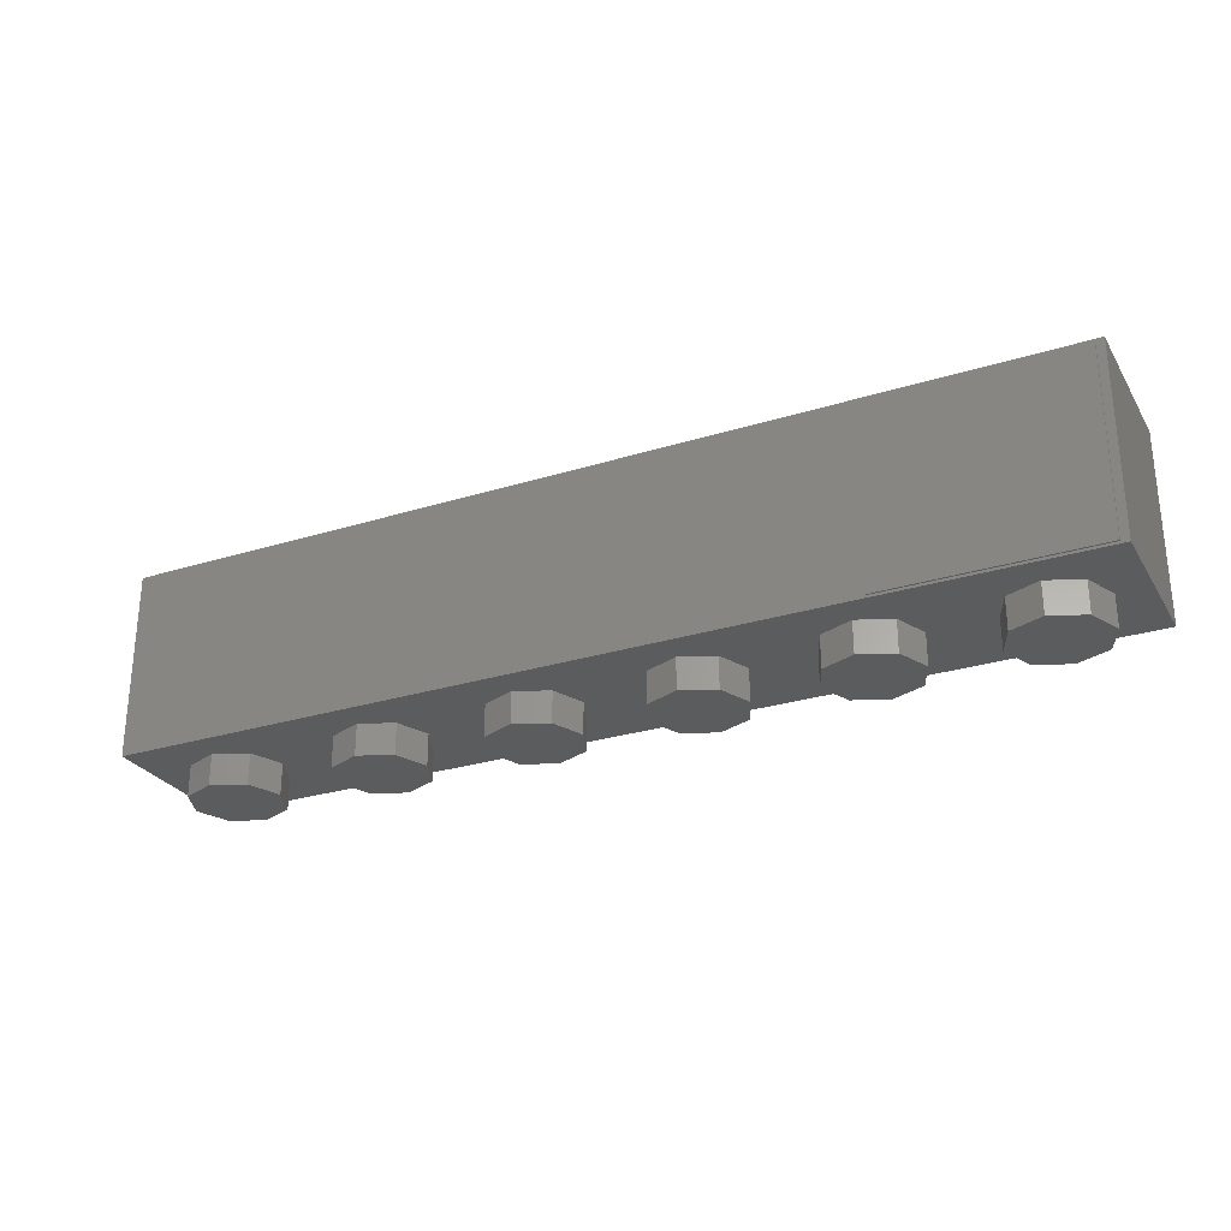
<metadata>
{"format":"stl","ext":"stl","renderer":"f3d","projection":"perspective","resolution":1024,"background":"white","views":[{"elev":-27.5,"azim":-154.5,"up":"+Y"}]}
</metadata>
<code>
# stl→obj: 468 verts, 810 faces
v 1.76 0.96 0
v 1.713 0.96 -0.1131
v 1.6 0.96 0
v 1.6 0.96 -0.16
v 1.487 0.96 -0.1131
v 1.44 0.96 -0
v 1.487 0.96 0.1131
v 1.6 0.96 0.16
v 1.713 0.96 0.1131
v 0.96 0.96 0
v 0.9131 0.96 -0.1131
v 0.8 0.96 0
v 0.8 0.96 -0.16
v 0.6869 0.96 -0.1131
v 0.64 0.96 -0
v 0.6869 0.96 0.1131
v 0.8 0.96 0.16
v 0.9131 0.96 0.1131
v 0.16 0.96 0
v 0.1131 0.96 -0.1131
v 0 0.96 0
v 0 0.96 -0.16
v -0.1131 0.96 -0.1131
v -0.16 0.96 -0
v -0.1131 0.96 0.1131
v -0 0.96 0.16
v 0.1131 0.96 0.1131
v -0.64 0.96 0
v -0.6869 0.96 -0.1131
v -0.8 0.96 0
v -0.8 0.96 -0.16
v -0.9131 0.96 -0.1131
v -0.96 0.96 -0
v -0.9131 0.96 0.1131
v -0.8 0.96 0.16
v -0.6869 0.96 0.1131
v -1.44 0.96 0
v -1.487 0.96 -0.1131
v -1.6 0.96 0
v -1.6 0.96 -0.16
v -1.713 0.96 -0.1131
v -1.76 0.96 -0
v -1.713 0.96 0.1131
v -1.6 0.96 0.16
v -1.487 0.96 0.1131
v -2.4 0 -0.4
v -2.4 0.96 -0.4
v 2.4 0.96 -0.4
v 2.4 0 -0.4
v 2.4 0.96 0.4
v 2.24 0.96 0.24
v -2.24 0.96 0.24
v -2.4 0.96 0.4
v -2.24 0.96 -0.24
v 2.24 0.96 -0.24
v 2.4 0 0.4
v -2.4 0 0.4
v 1.76 0.16 0
v 1.713 0.16 -0.1131
v 1.6 0.16 -0.16
v 1.487 0.16 -0.1131
v 1.44 0.16 -0
v 1.487 0.16 0.1131
v 1.6 0.16 0.16
v 1.713 0.16 0.1131
v 0.96 0.16 0
v 0.9131 0.16 -0.1131
v 0.8 0.16 -0.16
v 0.6869 0.16 -0.1131
v 0.64 0.16 -0
v 0.6869 0.16 0.1131
v 0.8 0.16 0.16
v 0.9131 0.16 0.1131
v 0.16 0.16 0
v 0.1131 0.16 -0.1131
v 0 0.16 -0.16
v -0.1131 0.16 -0.1131
v -0.16 0.16 -0
v -0.1131 0.16 0.1131
v -0 0.16 0.16
v 0.1131 0.16 0.1131
v -0.64 0.16 0
v -0.6869 0.16 -0.1131
v -0.8 0.16 -0.16
v -0.9131 0.16 -0.1131
v -0.96 0.16 -0
v -0.9131 0.16 0.1131
v -0.8 0.16 0.16
v -0.6869 0.16 0.1131
v -1.44 0.16 0
v -1.487 0.16 -0.1131
v -1.6 0.16 -0.16
v -1.713 0.16 -0.1131
v -1.76 0.16 -0
v -1.713 0.16 0.1131
v -1.6 0.16 0.16
v -1.487 0.16 0.1131
v -2.24 0.16 0.24
v 2.24 0.16 0.24
v 2.24 0.16 -0.24
v -2.24 0.16 -0.24
v 2.24 -0.16 0
v 2.24 0 0
v 2.17 0 0.1697
v 2.17 -0.16 0.1697
v 2 0 0.24
v 2 -0.16 0.24
v 1.83 0 0.1697
v 1.83 -0.16 0.1697
v 1.76 0 -0
v 1.76 -0.16 -0
v 1.83 0 -0.1697
v 1.83 -0.16 -0.1697
v 2 0 -0.24
v 2 -0.16 -0.24
v 2.17 0 -0.1697
v 2.17 -0.16 -0.1697
v 1.44 -0.16 0
v 1.44 0 0
v 1.37 0 0.1697
v 1.37 -0.16 0.1697
v 1.2 0 0.24
v 1.2 -0.16 0.24
v 1.03 0 0.1697
v 1.03 -0.16 0.1697
v 0.96 0 -0
v 0.96 -0.16 -0
v 1.03 0 -0.1697
v 1.03 -0.16 -0.1697
v 1.2 0 -0.24
v 1.2 -0.16 -0.24
v 1.37 0 -0.1697
v 1.37 -0.16 -0.1697
v 0.64 -0.16 0
v 0.64 0 0
v 0.5697 0 0.1697
v 0.5697 -0.16 0.1697
v 0.4 0 0.24
v 0.4 -0.16 0.24
v 0.2303 0 0.1697
v 0.2303 -0.16 0.1697
v 0.16 0 -0
v 0.16 -0.16 -0
v 0.2303 0 -0.1697
v 0.2303 -0.16 -0.1697
v 0.4 0 -0.24
v 0.4 -0.16 -0.24
v 0.5697 0 -0.1697
v 0.5697 -0.16 -0.1697
v -0.16 -0.16 0
v -0.16 0 0
v -0.2303 0 0.1697
v -0.2303 -0.16 0.1697
v -0.4 0 0.24
v -0.4 -0.16 0.24
v -0.5697 0 0.1697
v -0.5697 -0.16 0.1697
v -0.64 0 -0
v -0.64 -0.16 -0
v -0.5697 0 -0.1697
v -0.5697 -0.16 -0.1697
v -0.4 0 -0.24
v -0.4 -0.16 -0.24
v -0.2303 0 -0.1697
v -0.2303 -0.16 -0.1697
v -0.96 -0.16 0
v -0.96 0 0
v -1.03 0 0.1697
v -1.03 -0.16 0.1697
v -1.2 0 0.24
v -1.2 -0.16 0.24
v -1.37 0 0.1697
v -1.37 -0.16 0.1697
v -1.44 0 -0
v -1.44 -0.16 -0
v -1.37 0 -0.1697
v -1.37 -0.16 -0.1697
v -1.2 0 -0.24
v -1.2 -0.16 -0.24
v -1.03 0 -0.1697
v -1.03 -0.16 -0.1697
v -1.76 -0.16 0
v -1.76 0 0
v -1.83 0 0.1697
v -1.83 -0.16 0.1697
v -2 0 0.24
v -2 -0.16 0.24
v -2.17 0 0.1697
v -2.17 -0.16 0.1697
v -2.24 0 -0
v -2.24 -0.16 -0
v -2.17 0 -0.1697
v -2.17 -0.16 -0.1697
v -2 0 -0.24
v -2 -0.16 -0.24
v -1.83 0 -0.1697
v -1.83 -0.16 -0.1697
v 2 -0.16 0
v 1.2 -0.16 0
v 0.4 -0.16 0
v -0.4 -0.16 0
v -1.2 -0.16 0
v -2 -0.16 0
v -1.32 0.012 -0.409
v -2.36 0.012 -0.409
v -2.273 0.2132 -0.409
v -1.407 0.2132 -0.409
v -2.36 0.948 -0.409
v -2.273 0.7468 -0.409
v -1.32 0.948 -0.409
v -1.407 0.7468 -0.409
v -1.32 0.012 -0.4
v -1.32 0.948 -0.4
v -2.36 0.948 -0.4
v -2.36 0.012 -0.4
v -2.141 0.6226 -0.409
v -2.141 0.6305 -0.409
v -2.13 0.6226 -0.409
v -2.118 0.6216 -0.409
v -1.997 0.6305 -0.409
v -2.109 0.6186 -0.409
v -2.102 0.6139 -0.409
v -2.096 0.5988 -0.409
v -2.098 0.6078 -0.409
v -2.016 0.6053 -0.409
v -1.991 0.6147 -0.409
v -2.002 0.6139 -0.409
v -1.978 0.6302 -0.409
v -1.967 0.612 -0.409
v -1.963 0.6293 -0.409
v -2.018 0.5977 -0.409
v -2.01 0.6115 -0.409
v -2.018 0.5832 -0.409
v -2.109 0.3527 -0.409
v -2.102 0.3572 -0.409
v -2.018 0.3571 -0.409
v -2.098 0.3624 -0.409
v -2.096 0.3722 -0.409
v -2.141 0.3406 -0.409
v -2.141 0.3485 -0.409
v -2.13 0.3485 -0.409
v -2.118 0.3496 -0.409
v -1.997 0.3406 -0.409
v -2.096 0.3902 -0.409
v -2.096 0.5809 -0.409
v -1.994 0.3577 -0.409
v -1.975 0.3598 -0.409
v -1.969 0.3415 -0.409
v -1.961 0.3635 -0.409
v -1.945 0.3442 -0.409
v -1.951 0.6279 -0.409
v -1.947 0.6038 -0.409
v -1.931 0.6237 -0.409
v -1.931 0.5903 -0.409
v -1.912 0.6185 -0.409
v -1.896 0.6122 -0.409
v -1.918 0.5716 -0.409
v -1.836 0.5589 -0.409
v -1.904 0.5205 -0.409
v -1.909 0.5483 -0.409
v -1.856 0.5853 -0.409
v -1.881 0.6047 -0.409
v -1.868 0.5957 -0.409
v -1.845 0.5731 -0.409
v -1.828 0.5427 -0.409
v -1.818 0.5063 -0.409
v -1.821 0.525 -0.409
v -1.902 0.4881 -0.409
v -1.904 0.3547 -0.409
v -1.922 0.399 -0.409
v -1.884 0.3645 -0.409
v -1.839 0.4071 -0.409
v -1.913 0.4171 -0.409
v -1.907 0.4379 -0.409
v -1.866 0.3765 -0.409
v -1.946 0.3716 -0.409
v -1.923 0.3486 -0.409
v -1.933 0.3835 -0.409
v -1.904 0.4616 -0.409
v -1.829 0.4252 -0.409
v -1.822 0.4445 -0.409
v -1.818 0.4649 -0.409
v -1.817 0.4864 -0.409
v -1.851 0.3907 -0.409
v -1.847 0.6226 -0.409
v -1.847 0.6305 -0.409
v -1.828 0.6216 -0.409
v -1.816 0.6188 -0.409
v -1.721 0.6088 -0.409
v -1.805 0.6091 -0.409
v -1.81 0.6145 -0.409
v -1.713 0.6132 -0.409
v -1.727 0.5914 -0.409
v -1.803 0.5987 -0.409
v -1.726 0.6015 -0.409
v -1.802 0.5796 -0.409
v -1.727 0.5807 -0.409
v -1.727 0.4877 -0.409
v -1.683 0.6305 -0.409
v -1.701 0.6147 -0.409
v -1.683 0.6128 -0.409
v -1.666 0.6071 -0.409
v -1.641 0.4768 -0.409
v -1.677 0.4642 -0.409
v -1.672 0.4939 -0.409
v -1.687 0.4904 -0.409
v -1.705 0.4883 -0.409
v -1.69 0.468 -0.409
v -1.651 0.6289 -0.409
v -1.727 0.3569 -0.409
v -1.805 0.3619 -0.409
v -1.803 0.3724 -0.409
v -1.802 0.3915 -0.409
v -1.727 0.471 -0.409
v -1.707 0.4703 -0.409
v -1.847 0.3406 -0.409
v -1.847 0.3485 -0.409
v -1.828 0.3495 -0.409
v -1.817 0.3522 -0.409
v -1.81 0.3564 -0.409
v -1.692 0.3406 -0.409
v -1.663 0.456 -0.409
v -1.706 0.3575 -0.409
v -1.689 0.3595 -0.409
v -1.677 0.3631 -0.409
v -1.659 0.3416 -0.409
v -1.663 0.371 -0.409
v -1.652 0.5978 -0.409
v -1.623 0.624 -0.409
v -1.635 0.5698 -0.409
v -1.642 0.5851 -0.409
v -1.599 0.6159 -0.409
v -1.633 0.5529 -0.409
v -1.563 0.5891 -0.409
v -1.656 0.5027 -0.409
v -1.644 0.5164 -0.409
v -1.553 0.5312 -0.409
v -1.634 0.5398 -0.409
v -1.638 0.5277 -0.409
v -1.576 0.5001 -0.409
v -1.613 0.4837 -0.409
v -1.579 0.6046 -0.409
v -1.553 0.5711 -0.409
v -1.55 0.5505 -0.409
v -1.592 0.4914 -0.409
v -1.561 0.5143 -0.409
v -1.646 0.4308 -0.409
v -1.653 0.4449 -0.409
v -1.615 0.4696 -0.409
v -1.644 0.4133 -0.409
v -1.581 0.4508 -0.409
v -1.57 0.388 -0.409
v -1.646 0.3958 -0.409
v -1.633 0.3446 -0.409
v -1.653 0.3818 -0.409
v -1.614 0.3495 -0.409
v -1.6 0.3564 -0.409
v -1.595 0.461 -0.409
v -1.572 0.4394 -0.409
v -1.566 0.427 -0.409
v -1.564 0.4135 -0.409
v -1.566 0.4005 -0.409
v -1.588 0.3652 -0.409
v -1.578 0.376 -0.409
v -2.273 0.5963 -0.409
v -2.19 0.5963 -0.409
v -2.19 0.3637 -0.409
v -2.273 0.3637 -0.409
v -1.49 0.5963 -0.409
v -1.407 0.5963 -0.409
v -1.407 0.3637 -0.409
v -1.49 0.3637 -0.409
v -1.574 0.2885 -0.409
v -1.574 0.2132 -0.409
v -2.106 0.2132 -0.409
v -2.106 0.2885 -0.409
v -1.574 0.7468 -0.409
v -1.574 0.6715 -0.409
v -2.106 0.6715 -0.409
v -2.106 0.7468 -0.409
v -2.128 0.2145 -0.409
v -2.117 0.2891 -0.409
v -2.149 0.2184 -0.409
v -2.128 0.291 -0.409
v -2.17 0.2247 -0.409
v -2.138 0.2942 -0.409
v -2.19 0.2334 -0.409
v -2.148 0.2986 -0.409
v -2.208 0.2443 -0.409
v -2.157 0.304 -0.409
v -2.224 0.2573 -0.409
v -2.165 0.3105 -0.409
v -2.239 0.2721 -0.409
v -2.172 0.3179 -0.409
v -2.251 0.2885 -0.409
v -2.178 0.3261 -0.409
v -2.26 0.3061 -0.409
v -2.183 0.3349 -0.409
v -2.268 0.3248 -0.409
v -2.187 0.3442 -0.409
v -2.272 0.3441 -0.409
v -2.189 0.3539 -0.409
v -1.408 0.3441 -0.409
v -1.491 0.3539 -0.409
v -1.412 0.3248 -0.409
v -1.493 0.3442 -0.409
v -1.42 0.3061 -0.409
v -1.497 0.3349 -0.409
v -1.429 0.2885 -0.409
v -1.502 0.3261 -0.409
v -1.441 0.2721 -0.409
v -1.508 0.3179 -0.409
v -1.456 0.2573 -0.409
v -1.515 0.3105 -0.409
v -1.472 0.2443 -0.409
v -1.523 0.304 -0.409
v -1.49 0.2334 -0.409
v -1.532 0.2986 -0.409
v -1.51 0.2247 -0.409
v -1.542 0.2942 -0.409
v -1.531 0.2184 -0.409
v -1.552 0.291 -0.409
v -1.552 0.2145 -0.409
v -1.563 0.2891 -0.409
v -1.552 0.7455 -0.409
v -1.563 0.6709 -0.409
v -1.531 0.7416 -0.409
v -1.552 0.669 -0.409
v -1.51 0.7353 -0.409
v -1.542 0.6658 -0.409
v -1.49 0.7266 -0.409
v -1.532 0.6614 -0.409
v -1.472 0.7157 -0.409
v -1.523 0.656 -0.409
v -1.456 0.7027 -0.409
v -1.515 0.6495 -0.409
v -1.441 0.6879 -0.409
v -1.508 0.6421 -0.409
v -1.429 0.6715 -0.409
v -1.502 0.6339 -0.409
v -1.42 0.6539 -0.409
v -1.497 0.6251 -0.409
v -1.412 0.6352 -0.409
v -1.493 0.6158 -0.409
v -1.408 0.6159 -0.409
v -1.491 0.6061 -0.409
v -2.272 0.6159 -0.409
v -2.189 0.6061 -0.409
v -2.268 0.6352 -0.409
v -2.187 0.6158 -0.409
v -2.26 0.6539 -0.409
v -2.183 0.6251 -0.409
v -2.251 0.6715 -0.409
v -2.178 0.6339 -0.409
v -2.239 0.6879 -0.409
v -2.172 0.6421 -0.409
v -2.224 0.7027 -0.409
v -2.165 0.6495 -0.409
v -2.208 0.7157 -0.409
v -2.157 0.656 -0.409
v -2.19 0.7266 -0.409
v -2.148 0.6614 -0.409
v -2.17 0.7353 -0.409
v -2.138 0.6658 -0.409
v -2.149 0.7416 -0.409
v -2.128 0.669 -0.409
v -2.128 0.7455 -0.409
v -2.117 0.6709 -0.409
f 1 2 3
f 2 4 3
f 4 5 3
f 5 6 3
f 6 7 3
f 7 8 3
f 8 9 3
f 9 1 3
f 10 11 12
f 11 13 12
f 13 14 12
f 14 15 12
f 15 16 12
f 16 17 12
f 17 18 12
f 18 10 12
f 19 20 21
f 20 22 21
f 22 23 21
f 23 24 21
f 24 25 21
f 25 26 21
f 26 27 21
f 27 19 21
f 28 29 30
f 29 31 30
f 31 32 30
f 32 33 30
f 33 34 30
f 34 35 30
f 35 36 30
f 36 28 30
f 37 38 39
f 38 40 39
f 40 41 39
f 41 42 39
f 42 43 39
f 43 44 39
f 44 45 39
f 45 37 39
f 46 47 48
f 46 48 49
f 50 51 52
f 50 52 53
f 53 52 54
f 53 54 47
f 47 54 55
f 47 55 48
f 48 55 51
f 48 51 50
f 46 49 56
f 46 56 57
f 57 53 47
f 57 47 46
f 56 50 53
f 56 53 57
f 49 48 50
f 49 50 56
f 1 58 59
f 1 59 2
f 2 59 60
f 2 60 4
f 4 60 61
f 4 61 5
f 5 61 62
f 5 62 6
f 6 62 63
f 6 63 7
f 7 63 64
f 7 64 8
f 8 64 65
f 8 65 9
f 9 65 58
f 9 58 1
f 10 66 67
f 10 67 11
f 11 67 68
f 11 68 13
f 13 68 69
f 13 69 14
f 14 69 70
f 14 70 15
f 15 70 71
f 15 71 16
f 16 71 72
f 16 72 17
f 17 72 73
f 17 73 18
f 18 73 66
f 18 66 10
f 19 74 75
f 19 75 20
f 20 75 76
f 20 76 22
f 22 76 77
f 22 77 23
f 23 77 78
f 23 78 24
f 24 78 79
f 24 79 25
f 25 79 80
f 25 80 26
f 26 80 81
f 26 81 27
f 27 81 74
f 27 74 19
f 28 82 83
f 28 83 29
f 29 83 84
f 29 84 31
f 31 84 85
f 31 85 32
f 32 85 86
f 32 86 33
f 33 86 87
f 33 87 34
f 34 87 88
f 34 88 35
f 35 88 89
f 35 89 36
f 36 89 82
f 36 82 28
f 37 90 91
f 37 91 38
f 38 91 92
f 38 92 40
f 40 92 93
f 40 93 41
f 41 93 94
f 41 94 42
f 42 94 95
f 42 95 43
f 43 95 96
f 43 96 44
f 44 96 97
f 44 97 45
f 45 97 90
f 45 90 37
f 98 99 100
f 98 100 101
f 98 52 51
f 98 51 99
f 101 54 52
f 101 52 98
f 100 55 54
f 100 54 101
f 99 51 55
f 99 55 100
f 102 103 104
f 102 104 105
f 105 104 106
f 105 106 107
f 107 106 108
f 107 108 109
f 109 108 110
f 109 110 111
f 111 110 112
f 111 112 113
f 113 112 114
f 113 114 115
f 115 114 116
f 115 116 117
f 117 116 103
f 117 103 102
f 118 119 120
f 118 120 121
f 121 120 122
f 121 122 123
f 123 122 124
f 123 124 125
f 125 124 126
f 125 126 127
f 127 126 128
f 127 128 129
f 129 128 130
f 129 130 131
f 131 130 132
f 131 132 133
f 133 132 119
f 133 119 118
f 134 135 136
f 134 136 137
f 137 136 138
f 137 138 139
f 139 138 140
f 139 140 141
f 141 140 142
f 141 142 143
f 143 142 144
f 143 144 145
f 145 144 146
f 145 146 147
f 147 146 148
f 147 148 149
f 149 148 135
f 149 135 134
f 150 151 152
f 150 152 153
f 153 152 154
f 153 154 155
f 155 154 156
f 155 156 157
f 157 156 158
f 157 158 159
f 159 158 160
f 159 160 161
f 161 160 162
f 161 162 163
f 163 162 164
f 163 164 165
f 165 164 151
f 165 151 150
f 166 167 168
f 166 168 169
f 169 168 170
f 169 170 171
f 171 170 172
f 171 172 173
f 173 172 174
f 173 174 175
f 175 174 176
f 175 176 177
f 177 176 178
f 177 178 179
f 179 178 180
f 179 180 181
f 181 180 167
f 181 167 166
f 182 183 184
f 182 184 185
f 185 184 186
f 185 186 187
f 187 186 188
f 187 188 189
f 189 188 190
f 189 190 191
f 191 190 192
f 191 192 193
f 193 192 194
f 193 194 195
f 195 194 196
f 195 196 197
f 197 196 183
f 197 183 182
f 198 102 105
f 198 105 107
f 198 107 109
f 198 109 111
f 198 111 113
f 198 113 115
f 198 115 117
f 198 117 102
f 199 118 121
f 199 121 123
f 199 123 125
f 199 125 127
f 199 127 129
f 199 129 131
f 199 131 133
f 199 133 118
f 200 134 137
f 200 137 139
f 200 139 141
f 200 141 143
f 200 143 145
f 200 145 147
f 200 147 149
f 200 149 134
f 201 150 153
f 201 153 155
f 201 155 157
f 201 157 159
f 201 159 161
f 201 161 163
f 201 163 165
f 201 165 150
f 202 166 169
f 202 169 171
f 202 171 173
f 202 173 175
f 202 175 177
f 202 177 179
f 202 179 181
f 202 181 166
f 203 182 185
f 203 185 187
f 203 187 189
f 203 189 191
f 203 191 193
f 203 193 195
f 203 195 197
f 203 197 182
f 204 205 206
f 206 207 204
f 205 208 209
f 209 206 205
f 208 210 211
f 211 209 208
f 210 204 207
f 207 211 210
f 212 213 214
f 212 214 215
f 205 204 212
f 205 212 215
f 208 205 215
f 208 215 214
f 210 208 214
f 210 214 213
f 204 210 213
f 204 213 212
f 216 217 218
f 219 218 217
f 219 220 221
f 222 221 220
f 223 224 225
f 222 225 224
f 219 217 220
f 220 226 227
f 226 220 228
f 226 228 229
f 229 228 230
f 225 231 223
f 227 232 220
f 222 232 225
f 232 222 220
f 223 231 233
f 234 235 236
f 237 238 236
f 235 237 236
f 239 240 241
f 241 242 239
f 243 239 242
f 242 234 243
f 244 245 233
f 244 233 236
f 245 223 233
f 243 234 236
f 243 236 246
f 246 247 248
f 248 247 249
f 246 248 243
f 249 250 248
f 236 238 244
f 229 230 251
f 252 251 253
f 252 253 254
f 254 253 255
f 256 257 254
f 258 259 260
f 260 257 261
f 255 256 254
f 262 263 257
f 261 257 263
f 260 261 264
f 265 259 258
f 266 259 267
f 265 267 259
f 264 258 260
f 262 257 256
f 259 266 268
f 269 270 271
f 272 273 274
f 275 270 273
f 276 250 249
f 250 276 277
f 278 269 277
f 269 278 270
f 278 277 276
f 274 279 280
f 281 280 279
f 279 282 281
f 283 282 268
f 268 266 283
f 270 275 271
f 284 275 273
f 284 273 272
f 280 272 274
f 268 282 279
f 252 229 251
f 285 286 287
f 288 287 286
f 289 290 291
f 291 288 292
f 293 294 295
f 296 293 297
f 293 296 294
f 298 296 297
f 295 294 290
f 288 286 299
f 289 291 292
f 300 299 301
f 299 300 292
f 301 299 302
f 288 299 292
f 303 304 305
f 306 305 304
f 307 306 308
f 299 309 302
f 289 295 290
f 310 311 312
f 313 298 314
f 314 298 315
f 312 313 310
f 314 310 313
f 316 317 318
f 319 320 310
f 318 319 316
f 316 319 321
f 311 310 320
f 313 296 298
f 315 298 307
f 303 322 304
f 307 308 315
f 310 323 321
f 321 324 325
f 324 321 323
f 326 321 325
f 310 321 319
f 325 327 326
f 306 304 308
f 328 309 329
f 330 331 332
f 329 331 328
f 333 330 334
f 303 335 336
f 337 338 333
f 339 338 340
f 336 339 341
f 329 332 331
f 328 302 309
f 342 334 330
f 343 344 333
f 333 334 343
f 344 337 333
f 339 345 341
f 338 346 340
f 345 339 340
f 338 337 346
f 330 332 342
f 303 336 341
f 347 348 349
f 350 347 351
f 349 348 303
f 352 353 350
f 322 303 348
f 327 354 326
f 327 355 354
f 356 354 355
f 353 357 355
f 357 356 355
f 358 347 349
f 359 350 351
f 360 361 350
f 350 359 360
f 350 361 362
f 353 363 357
f 352 364 353
f 353 364 363
f 352 350 362
f 347 358 351
f 305 335 303
f 365 366 367
f 365 367 368
f 369 370 371
f 369 371 372
f 373 374 375
f 373 375 376
f 377 378 379
f 377 379 380
f 376 375 381
f 376 381 382
f 382 381 383
f 382 383 384
f 384 383 385
f 384 385 386
f 386 385 387
f 386 387 388
f 388 387 389
f 388 389 390
f 390 389 391
f 390 391 392
f 392 391 393
f 392 393 394
f 394 393 395
f 394 395 396
f 396 395 397
f 396 397 398
f 398 397 399
f 398 399 400
f 400 399 401
f 400 401 402
f 402 401 368
f 402 368 367
f 372 371 403
f 372 403 404
f 404 403 405
f 404 405 406
f 406 405 407
f 406 407 408
f 408 407 409
f 408 409 410
f 410 409 411
f 410 411 412
f 412 411 413
f 412 413 414
f 414 413 415
f 414 415 416
f 416 415 417
f 416 417 418
f 418 417 419
f 418 419 420
f 420 419 421
f 420 421 422
f 422 421 423
f 422 423 424
f 424 423 374
f 424 374 373
f 378 377 425
f 378 425 426
f 426 425 427
f 426 427 428
f 428 427 429
f 428 429 430
f 430 429 431
f 430 431 432
f 432 431 433
f 432 433 434
f 434 433 435
f 434 435 436
f 436 435 437
f 436 437 438
f 438 437 439
f 438 439 440
f 440 439 441
f 440 441 442
f 442 441 443
f 442 443 444
f 444 443 445
f 444 445 446
f 446 445 370
f 446 370 369
f 366 365 447
f 366 447 448
f 448 447 449
f 448 449 450
f 450 449 451
f 450 451 452
f 452 451 453
f 452 453 454
f 454 453 455
f 454 455 456
f 456 455 457
f 456 457 458
f 458 457 459
f 458 459 460
f 460 459 461
f 460 461 462
f 462 461 463
f 462 463 464
f 464 463 465
f 464 465 466
f 466 465 467
f 466 467 468
f 468 467 380
f 468 380 379
f 458 217 216
f 458 220 217
f 228 220 458
f 251 230 286
f 251 286 253
f 256 255 286
f 262 256 286
f 286 255 253
f 264 261 285
f 296 265 258
f 296 267 265
f 264 285 258
f 263 285 261
f 267 296 266
f 247 276 249
f 239 392 240
f 243 248 392
f 243 392 239
f 313 280 281
f 281 282 313
f 269 271 316
f 277 269 316
f 284 272 317
f 317 275 284
f 277 316 250
f 297 305 306
f 329 309 436
f 332 436 342
f 436 332 329
f 334 342 436
f 343 334 436
f 436 344 343
f 309 299 436
f 297 339 336
f 337 360 346
f 282 283 313
f 310 314 315
f 320 312 311
f 321 326 414
f 303 341 349
f 351 340 359
f 356 357 414
f 354 356 414
f 352 362 414
f 363 364 414
f 414 364 352
f 363 414 357
f 362 361 414
f 354 414 326
f 366 458 392
f 366 392 367
f 436 369 372
f 436 372 414
f 414 373 376
f 414 376 392
f 378 436 458
f 378 458 379
f 223 245 216
f 223 216 218
f 392 458 216
f 392 216 240
f 221 223 218
f 221 218 219
f 286 230 228
f 286 228 458
f 224 223 221
f 224 221 222
f 227 226 233
f 227 233 231
f 252 233 226
f 252 226 229
f 227 231 225
f 227 225 232
f 240 216 245
f 240 245 244
f 285 263 262
f 285 262 286
f 257 260 259
f 257 259 233
f 252 254 257
f 252 257 233
f 299 286 458
f 299 458 436
f 237 235 234
f 237 234 238
f 246 278 276
f 246 276 247
f 274 273 246
f 274 246 236
f 234 242 241
f 234 241 238
f 238 241 240
f 238 240 244
f 250 316 392
f 250 392 248
f 278 246 273
f 278 273 270
f 313 283 266
f 313 266 296
f 317 272 280
f 317 280 313
f 271 275 317
f 271 317 316
f 274 236 233
f 274 233 279
f 259 268 279
f 259 279 233
f 285 287 288
f 285 288 294
f 288 291 290
f 288 290 294
f 293 295 289
f 293 289 292
f 302 297 300
f 302 300 301
f 292 300 297
f 292 297 293
f 258 285 294
f 258 294 296
f 336 335 305
f 336 305 297
f 306 307 298
f 306 298 297
f 333 297 331
f 333 331 330
f 333 338 339
f 333 339 297
f 358 345 340
f 358 340 351
f 337 344 436
f 337 436 414
f 302 328 331
f 302 331 297
f 320 319 318
f 320 318 312
f 310 315 308
f 310 308 323
f 350 308 304
f 350 304 347
f 355 327 325
f 355 325 353
f 308 350 324
f 308 324 323
f 350 353 325
f 350 325 324
f 392 316 321
f 392 321 414
f 304 322 348
f 304 348 347
f 318 317 313
f 318 313 312
f 349 341 345
f 349 345 358
f 340 346 360
f 340 360 359
f 360 337 414
f 360 414 361
f 376 382 384
f 376 384 386
f 376 386 388
f 376 388 390
f 376 390 392
f 392 394 367
f 394 396 367
f 396 398 367
f 398 400 367
f 400 402 367
f 372 404 406
f 372 406 408
f 372 408 410
f 372 410 412
f 372 412 414
f 414 416 373
f 416 418 373
f 418 420 373
f 420 422 373
f 422 424 373
f 378 426 428
f 378 428 430
f 378 430 432
f 378 432 434
f 378 434 436
f 436 438 369
f 438 440 369
f 440 442 369
f 442 444 369
f 444 446 369
f 366 448 450
f 366 450 452
f 366 452 454
f 366 454 456
f 366 456 458
f 458 460 379
f 460 462 379
f 462 464 379
f 464 466 379
f 466 468 379
f 206 368 401
f 206 401 399
f 206 399 397
f 206 397 395
f 206 395 393
f 206 393 391
f 206 391 389
f 206 389 387
f 206 387 385
f 206 385 383
f 206 383 381
f 206 381 375
f 207 374 423
f 207 423 421
f 207 421 419
f 207 419 417
f 207 417 415
f 207 415 413
f 207 413 411
f 207 411 409
f 207 409 407
f 207 407 405
f 207 405 403
f 207 403 371
f 211 370 445
f 211 445 443
f 211 443 441
f 211 441 439
f 211 439 437
f 211 437 435
f 211 435 433
f 211 433 431
f 211 431 429
f 211 429 427
f 211 427 425
f 211 425 377
f 209 380 467
f 209 467 465
f 209 465 463
f 209 463 461
f 209 461 459
f 209 459 457
f 209 457 455
f 209 455 453
f 209 453 451
f 209 451 449
f 209 449 447
f 209 447 365

</code>
